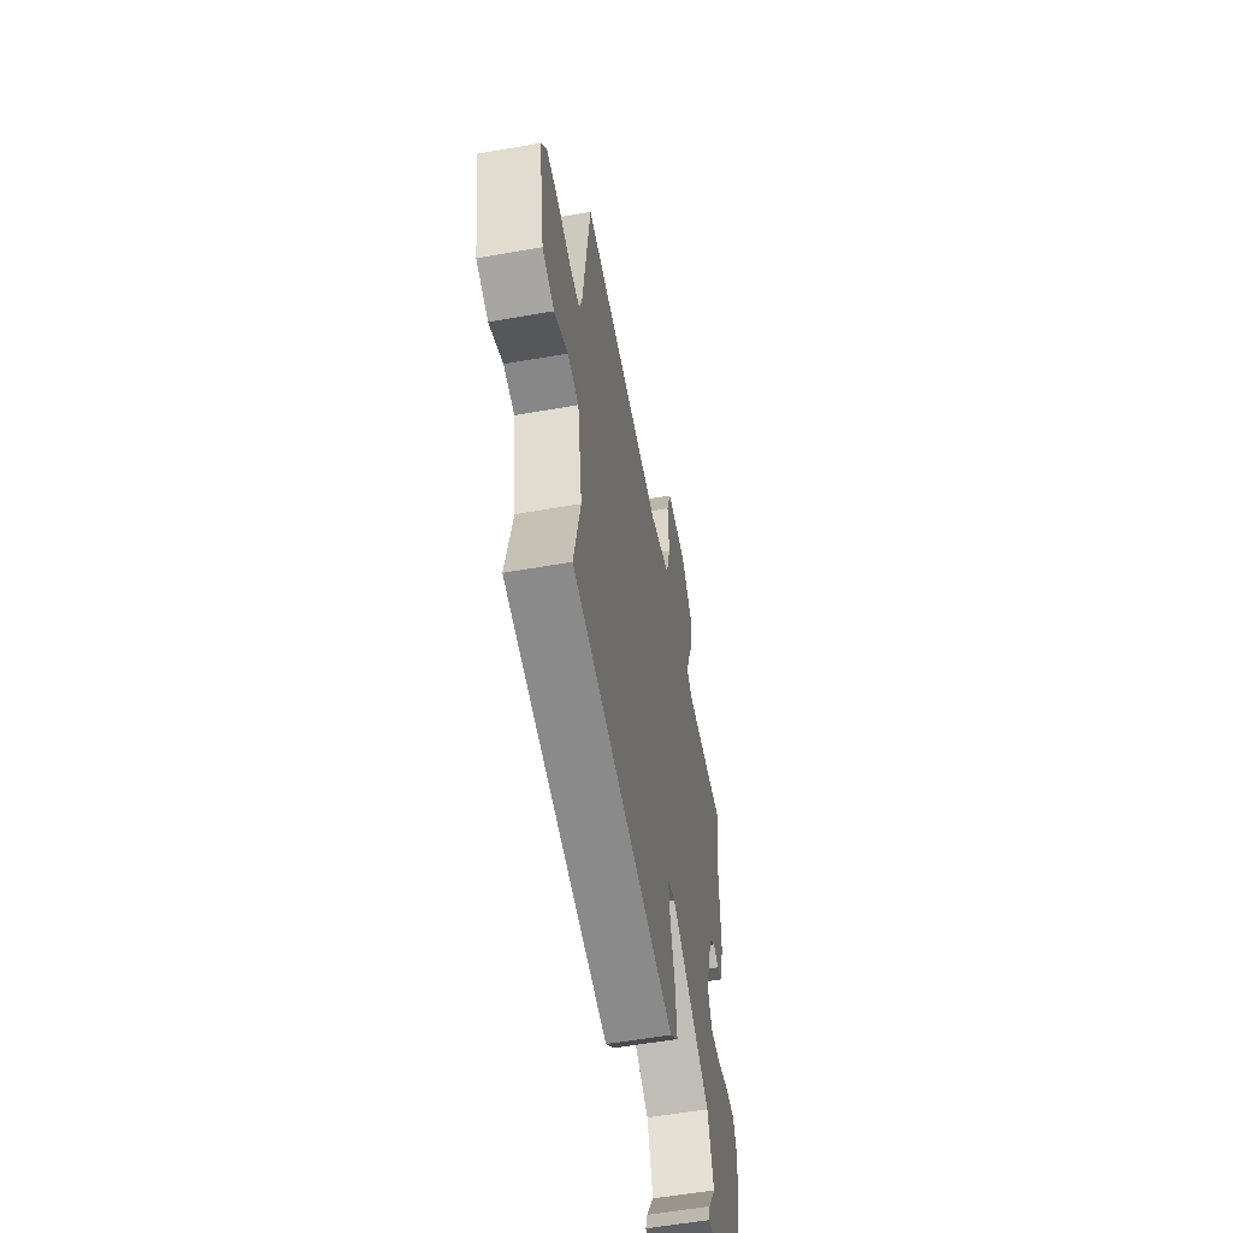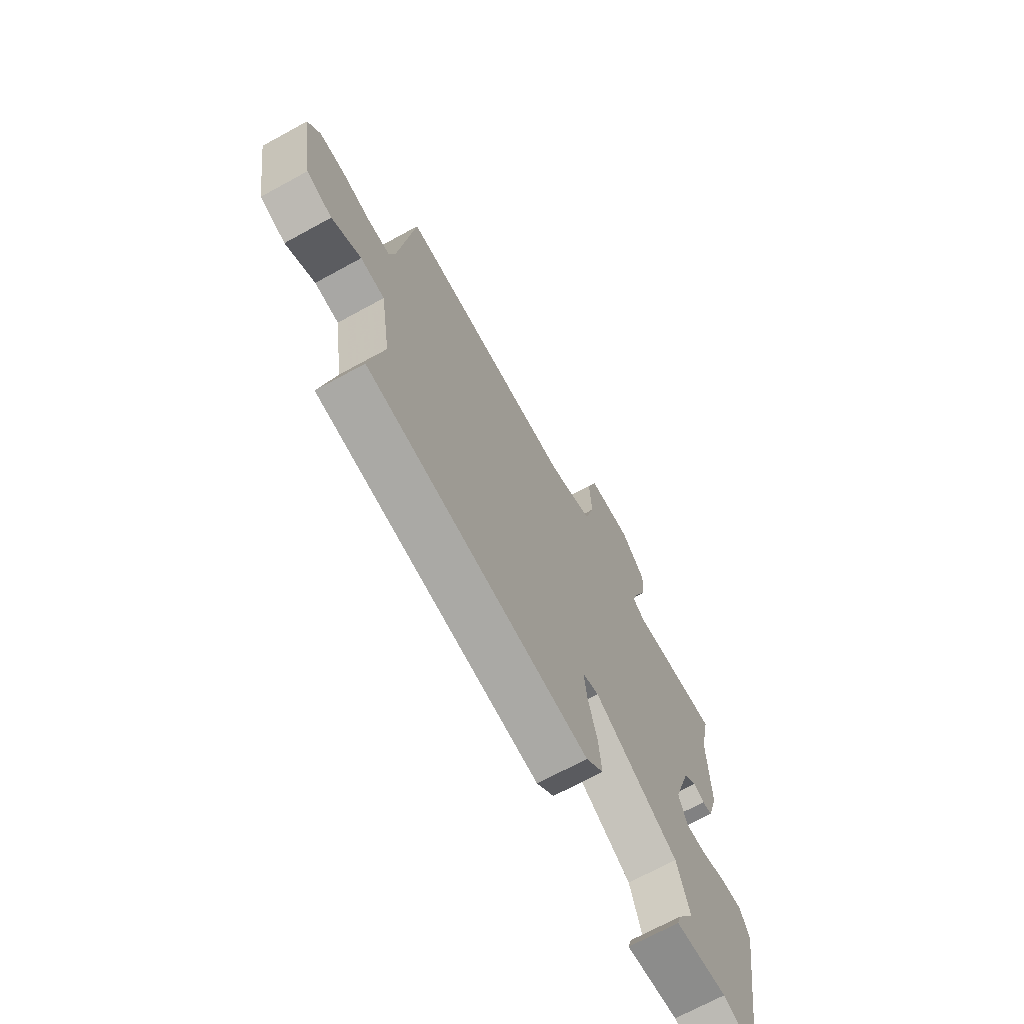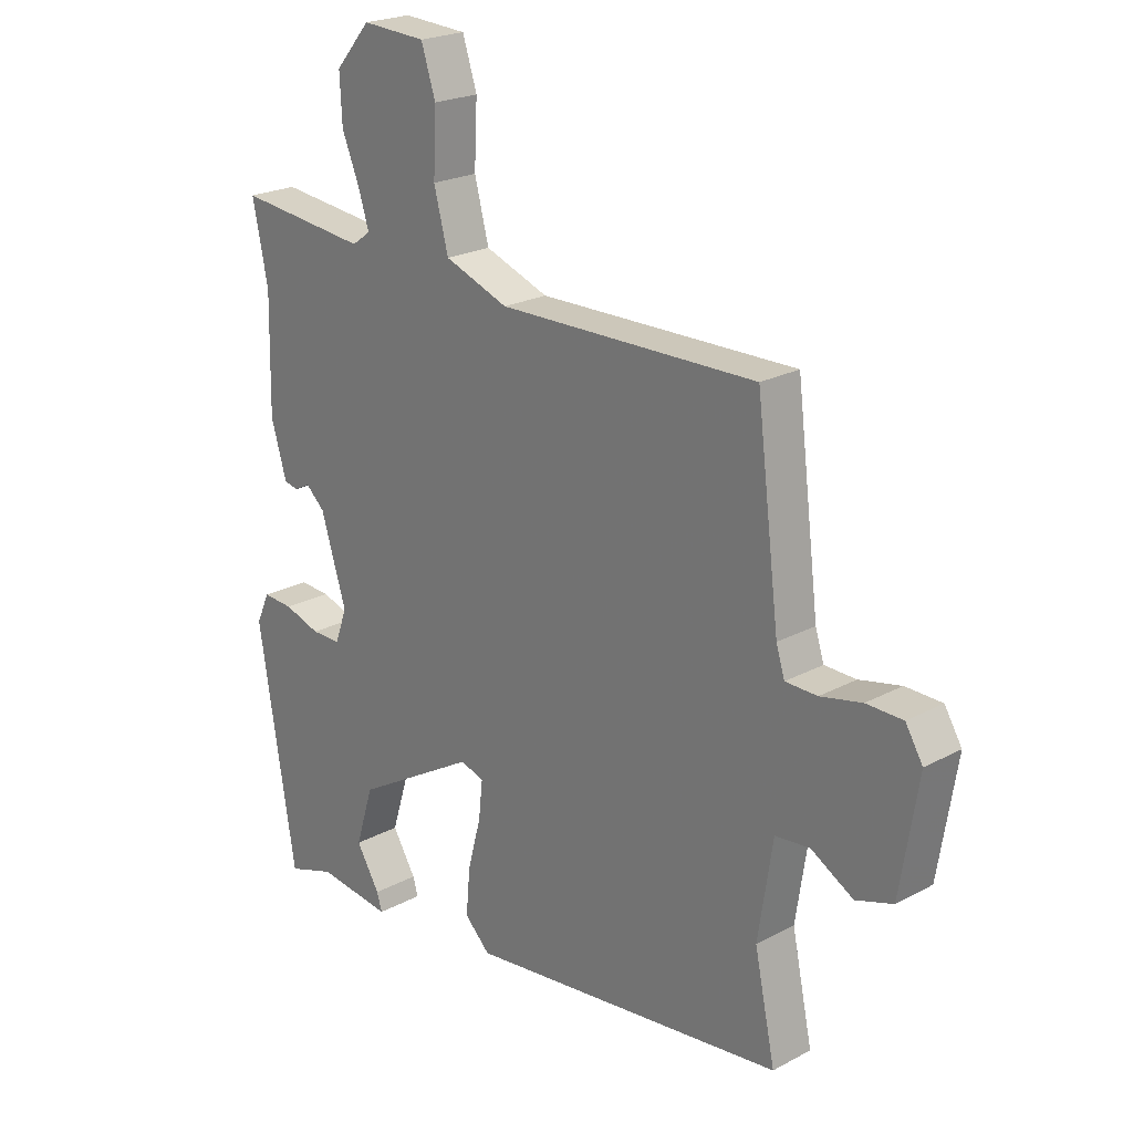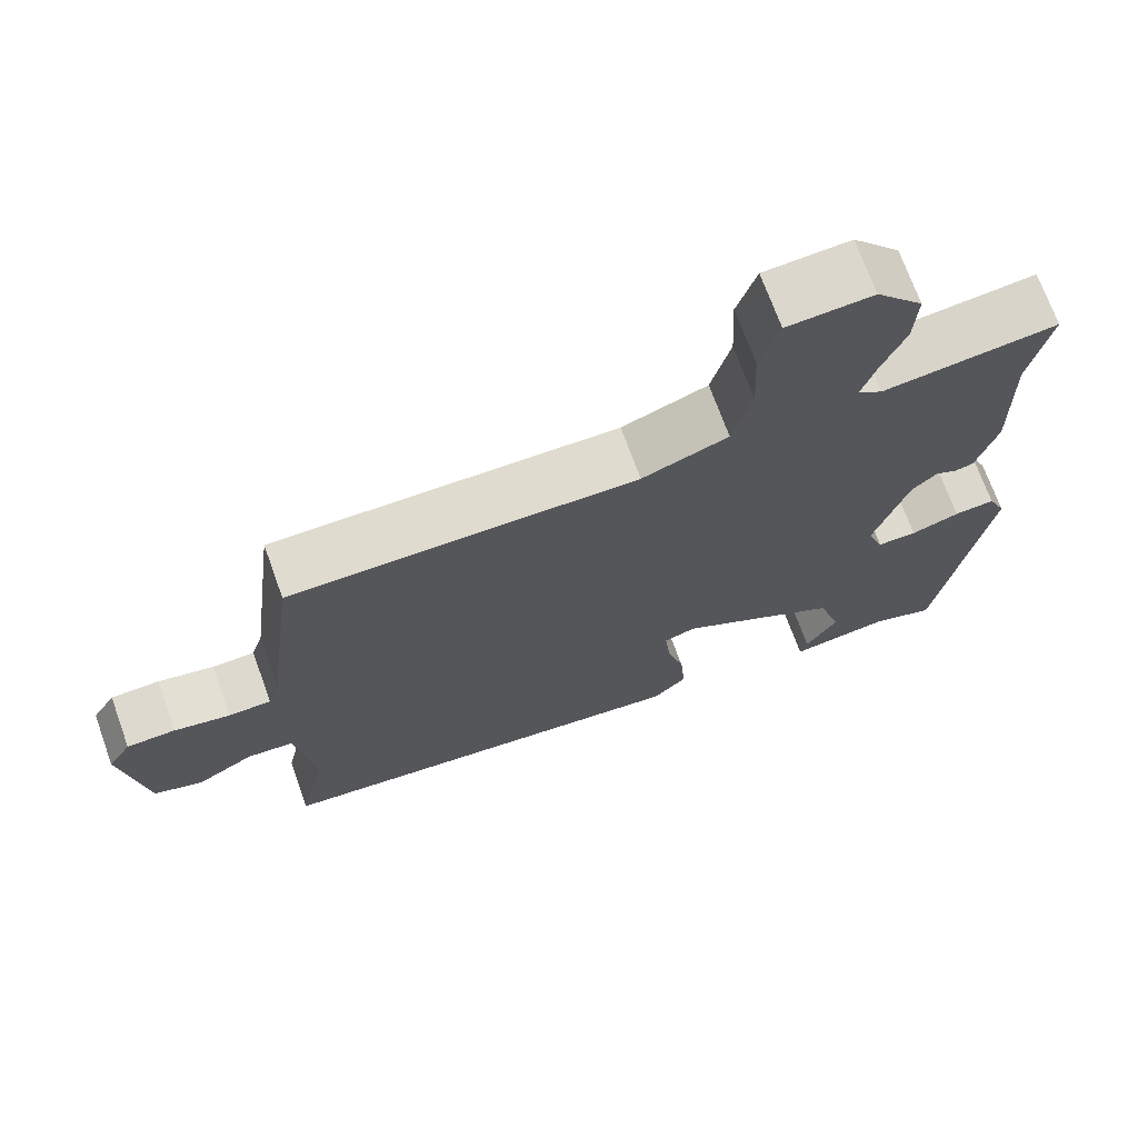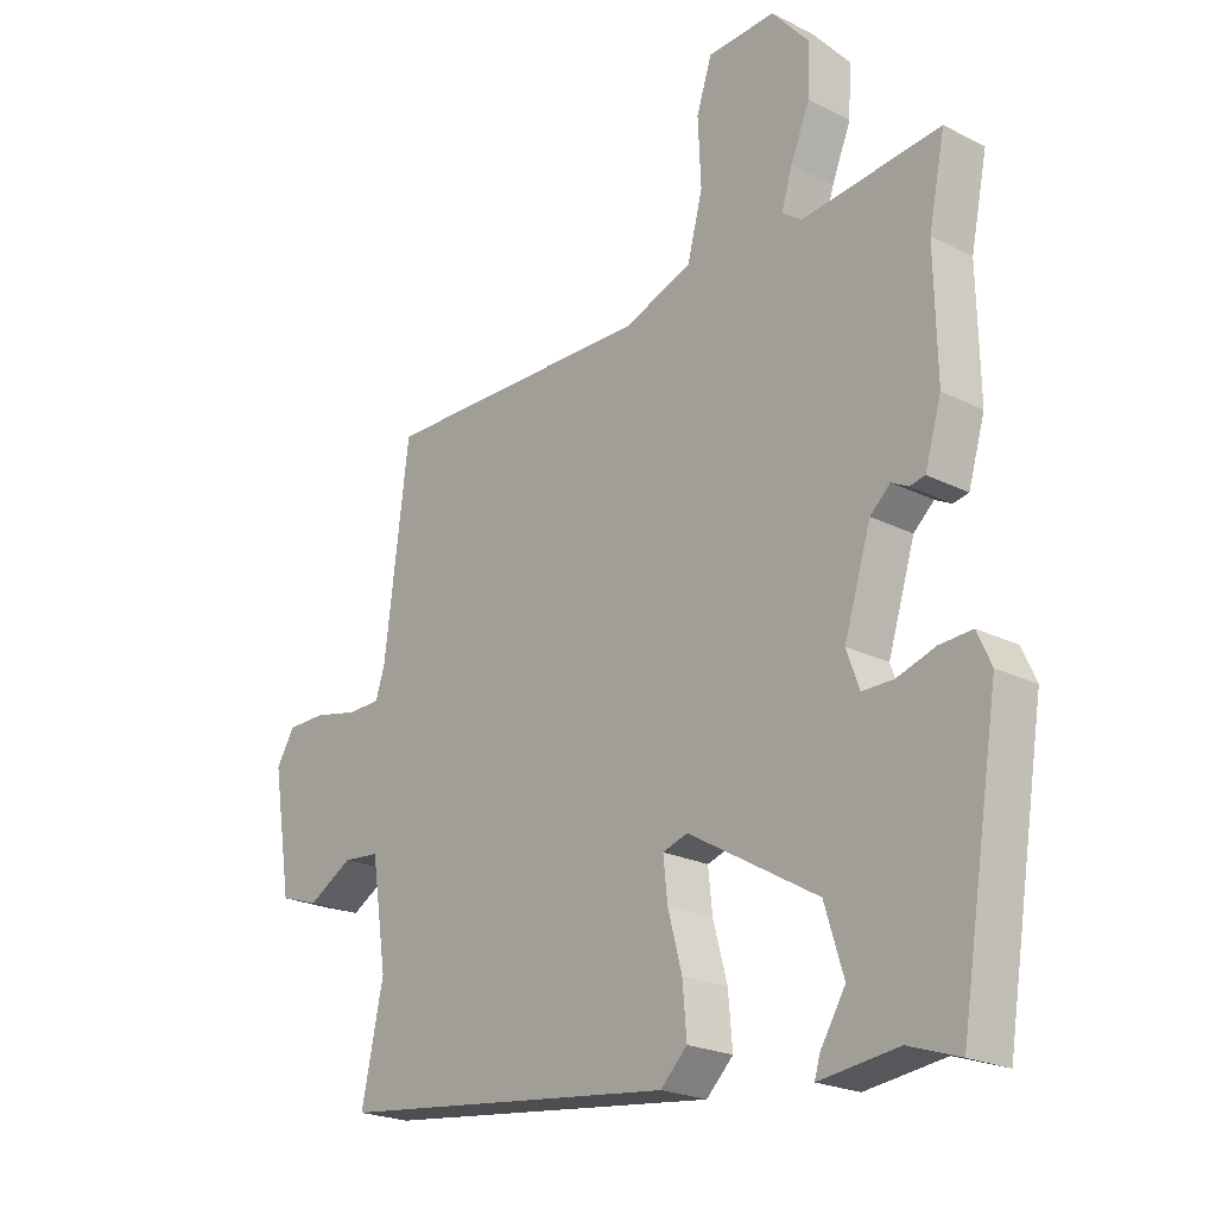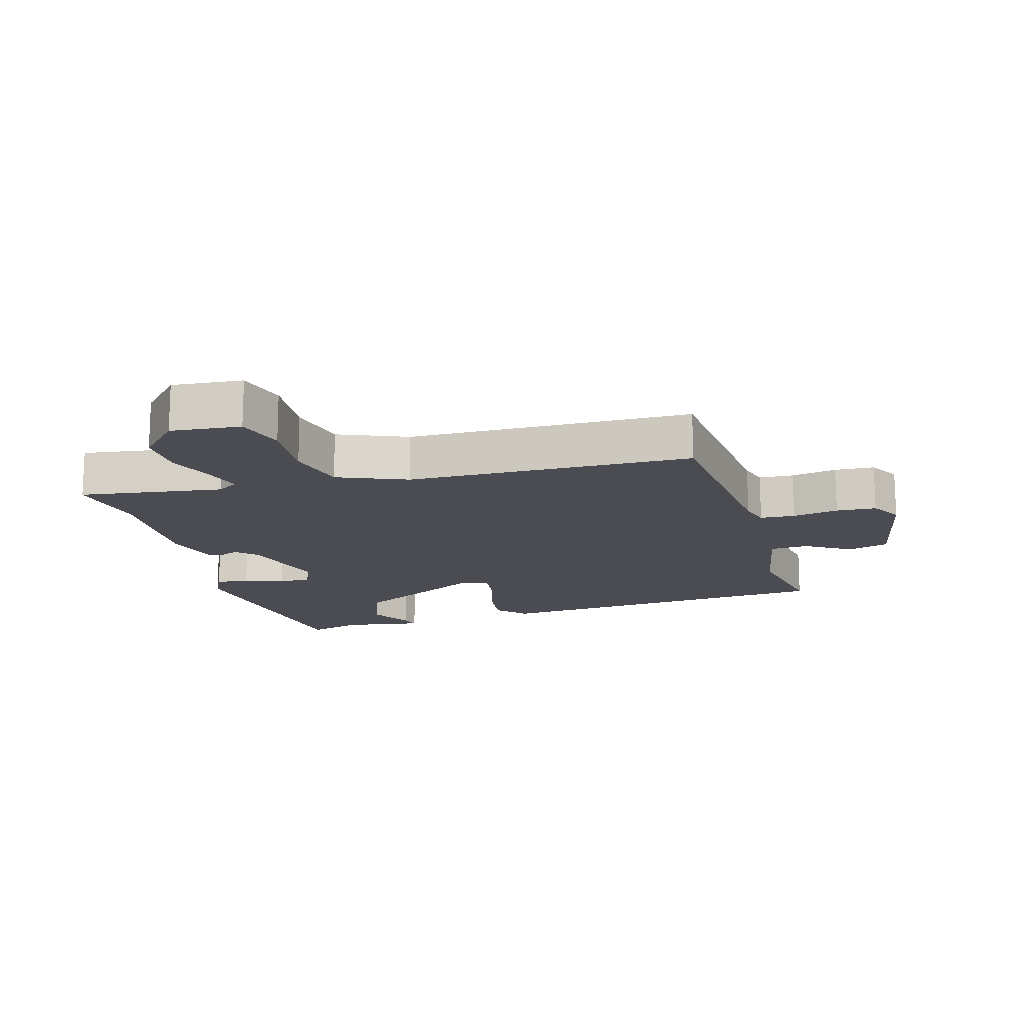
<metadata>
{"format":"obj","ext":"obj","renderer":"f3d","projection":"perspective","resolution":1024,"background":"white","views":[{"elev":-57.0,"azim":100.4,"up":"+Z"},{"elev":-70.0,"azim":118.7,"up":"+Z"},{"elev":22.4,"azim":47.2,"up":"+Z"},{"elev":70.9,"azim":160.1,"up":"+Z"},{"elev":-22.2,"azim":-131.2,"up":"+Z"},{"elev":-15.4,"azim":13.9,"up":"+Y"}]}
</metadata>
<code>
v -0.481 0.07 -0.497
v -0.545 0.07 -0.1
v -0.522 0.07 -0.049
v -0.469 0.07 -0.052
v -0.406 0.07 -0.072
v -0.355 0.07 -0.072
v -0.334 0.07 -0.014
v -0.378 0.07 0.127
v -0.411 0.07 0.157
v -0.438 0.07 0.143
v -0.463 0.07 0.148
v -0.49 0.07 0.239
v -0.486 0.07 0.433
v -0.513 0.07 0.564
v -0.286 0.07 0.54
v -0.254 0.07 0.563
v -0.272 0.07 0.62
v -0.303 0.07 0.696
v -0.307 0.07 0.776
v -0.246 0.07 0.846
v -0.135 0.07 0.84
v -0.11 0.07 0.763
v -0.115 0.07 0.657
v -0.09 0.07 0.562
v 0.021 0.07 0.521
v 0.469 0.07 0.529
v 0.509 0.07 0.21
v 0.524 0.07 0.163
v 0.579 0.07 0.162
v 0.651 0.07 0.178
v 0.714 0.07 0.177
v 0.744 0.07 0.128
v 0.713 0.07 -0.065
v 0.649 0.07 -0.086
v 0.576 0.07 -0.044
v 0.516 0.07 -0.05
v 0.491 0.07 -0.215
v 0.527 0.07 -0.385
v -0.029 0.07 -0.452
v -0.073 0.07 -0.409
v -0.066 0.07 -0.329
v -0.043 0.07 -0.243
v -0.036 0.07 -0.178
v -0.077 0.07 -0.165
v -0.288 0.07 -0.288
v -0.319 0.07 -0.388
v -0.278 0.07 -0.455
v -0.269 0.07 -0.485
v -0.398 0.07 -0.469
v -0.481 0 -0.497
v -0.545 0 -0.1
v -0.522 0 -0.049
v -0.469 0 -0.052
v -0.406 0 -0.072
v -0.355 0 -0.072
v -0.334 0 -0.014
v -0.378 0 0.127
v -0.411 0 0.157
v -0.438 0 0.143
v -0.463 0 0.148
v -0.49 0 0.239
v -0.486 0 0.433
v -0.513 0 0.564
v -0.286 0 0.54
v -0.254 0 0.563
v -0.272 0 0.62
v -0.303 0 0.696
v -0.307 0 0.776
v -0.246 0 0.846
v -0.135 0 0.84
v -0.11 0 0.763
v -0.115 0 0.657
v -0.09 0 0.562
v 0.021 0 0.521
v 0.469 0 0.529
v 0.509 0 0.21
v 0.524 0 0.163
v 0.579 0 0.162
v 0.651 0 0.178
v 0.714 0 0.177
v 0.744 0 0.128
v 0.713 0 -0.065
v 0.649 0 -0.086
v 0.576 0 -0.044
v 0.516 0 -0.05
v 0.491 0 -0.215
v 0.527 0 -0.385
v -0.029 0 -0.452
v -0.073 0 -0.409
v -0.066 0 -0.329
v -0.043 0 -0.243
v -0.036 0 -0.178
v -0.077 0 -0.165
v -0.288 0 -0.288
v -0.319 0 -0.388
v -0.278 0 -0.455
v -0.269 0 -0.485
v -0.398 0 -0.469
f 46 47 48 49
f 45 46 49 1
f 39 40 41 42
f 37 38 39 42
f 36 37 42 43
f 32 33 34 35
f 32 35 36
f 29 30 31 32
f 28 29 32 36
f 27 28 36 43
f 25 26 27 43
f 20 21 22 23
f 20 23 24
f 17 18 19 20
f 16 17 20 24
f 15 16 24 25
f 13 14 15
f 9 10 11 12
f 8 9 12 13
f 2 3 4 5
f 45 1 2 5
f 44 45 5 6
f 8 13 15 25
f 7 8 25 43
f 6 7 43 44
f 98 97 96 95
f 50 98 95 94
f 91 90 89 88
f 91 88 87 86
f 92 91 86 85
f 84 83 82 81
f 85 84 81
f 81 80 79 78
f 85 81 78 77
f 92 85 77 76
f 92 76 75 74
f 72 71 70 69
f 73 72 69
f 69 68 67 66
f 73 69 66 65
f 74 73 65 64
f 64 63 62
f 61 60 59 58
f 62 61 58 57
f 54 53 52 51
f 54 51 50 94
f 55 54 94 93
f 74 64 62 57
f 92 74 57 56
f 93 92 56 55
f 1 50 51 2
f 2 51 52 3
f 3 52 53 4
f 4 53 54 5
f 5 54 55 6
f 6 55 56 7
f 7 56 57 8
f 8 57 58 9
f 9 58 59 10
f 10 59 60 11
f 11 60 61 12
f 12 61 62 13
f 13 62 63 14
f 14 63 64 15
f 15 64 65 16
f 16 65 66 17
f 17 66 67 18
f 18 67 68 19
f 19 68 69 20
f 20 69 70 21
f 21 70 71 22
f 22 71 72 23
f 23 72 73 24
f 24 73 74 25
f 25 74 75 26
f 26 75 76 27
f 27 76 77 28
f 28 77 78 29
f 29 78 79 30
f 30 79 80 31
f 31 80 81 32
f 32 81 82 33
f 33 82 83 34
f 34 83 84 35
f 35 84 85 36
f 36 85 86 37
f 37 86 87 38
f 38 87 88 39
f 39 88 89 40
f 40 89 90 41
f 41 90 91 42
f 42 91 92 43
f 43 92 93 44
f 44 93 94 45
f 45 94 95 46
f 46 95 96 47
f 47 96 97 48
f 48 97 98 49
f 49 98 50 1

</code>
